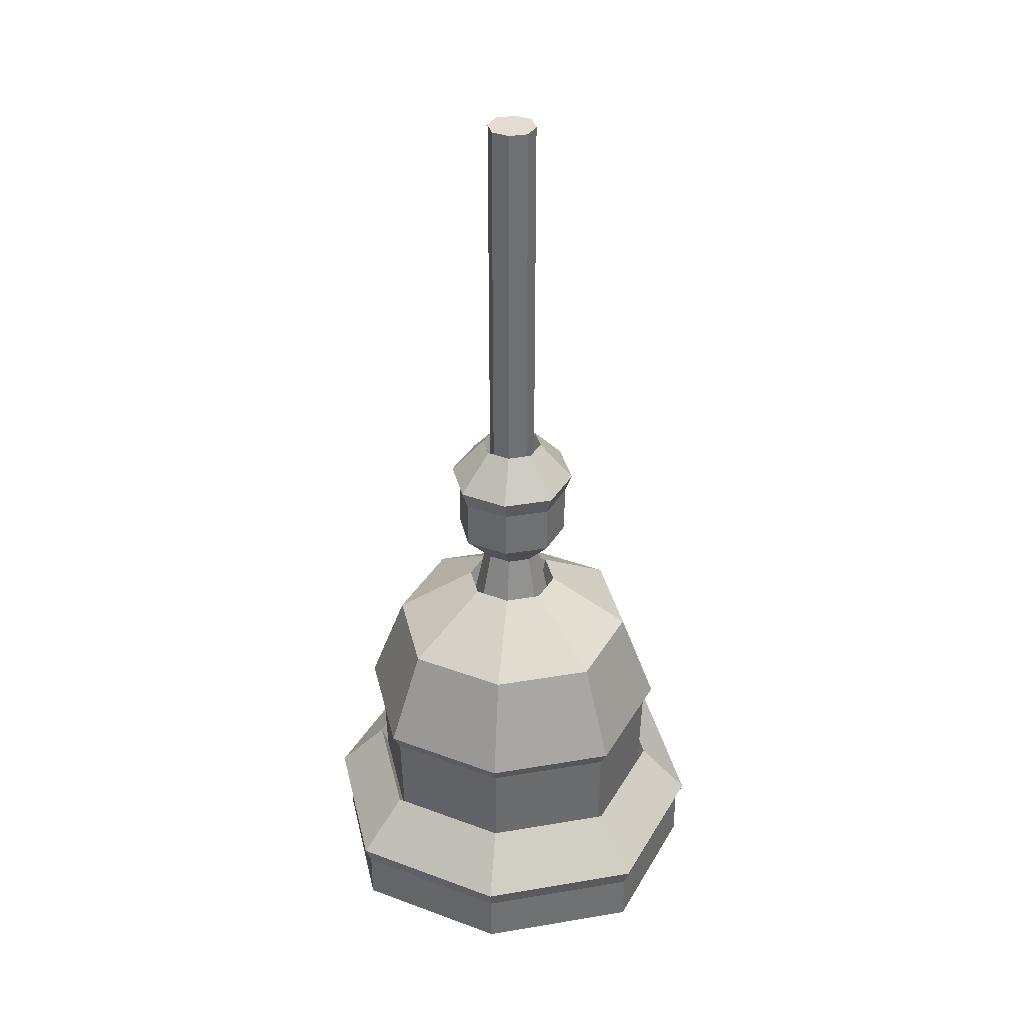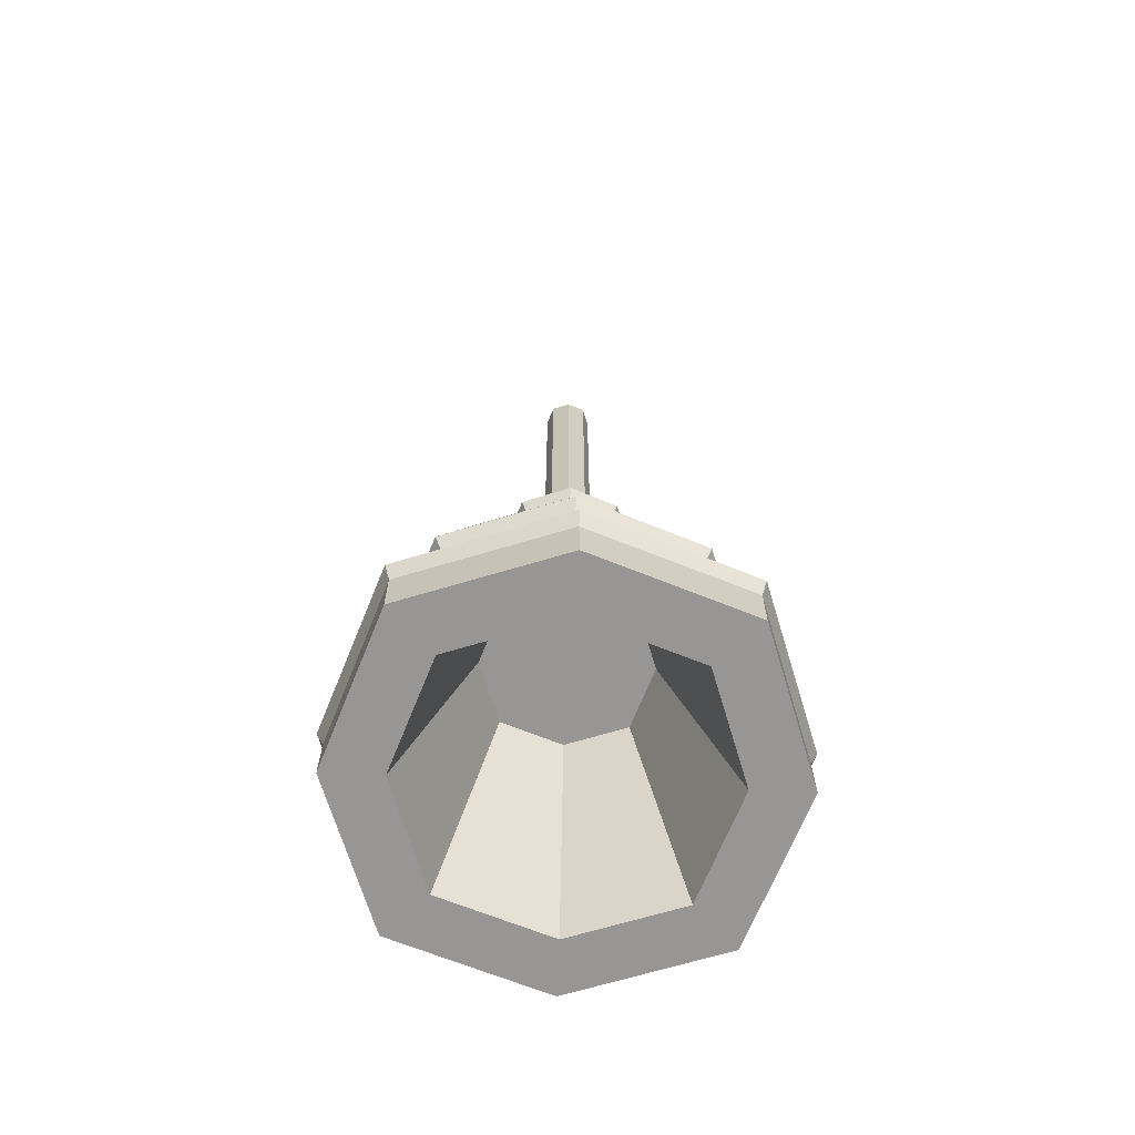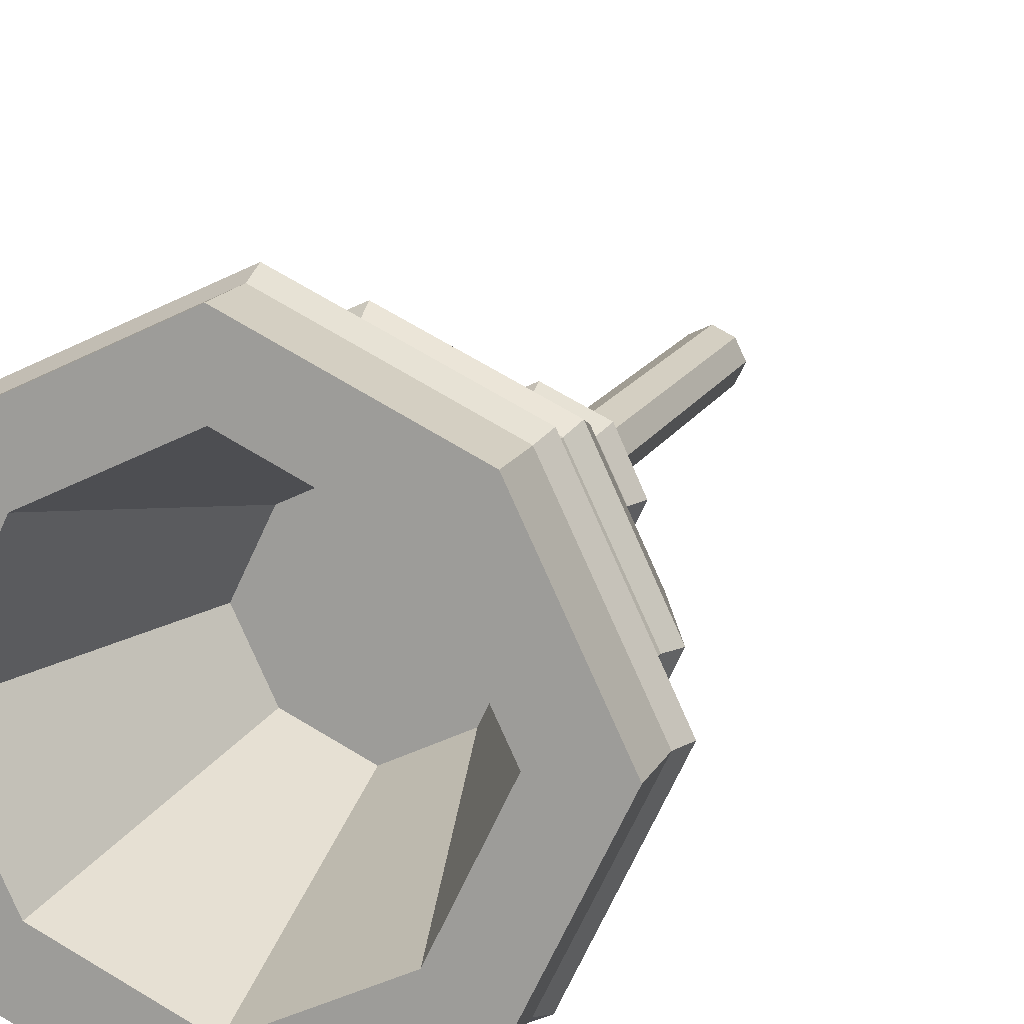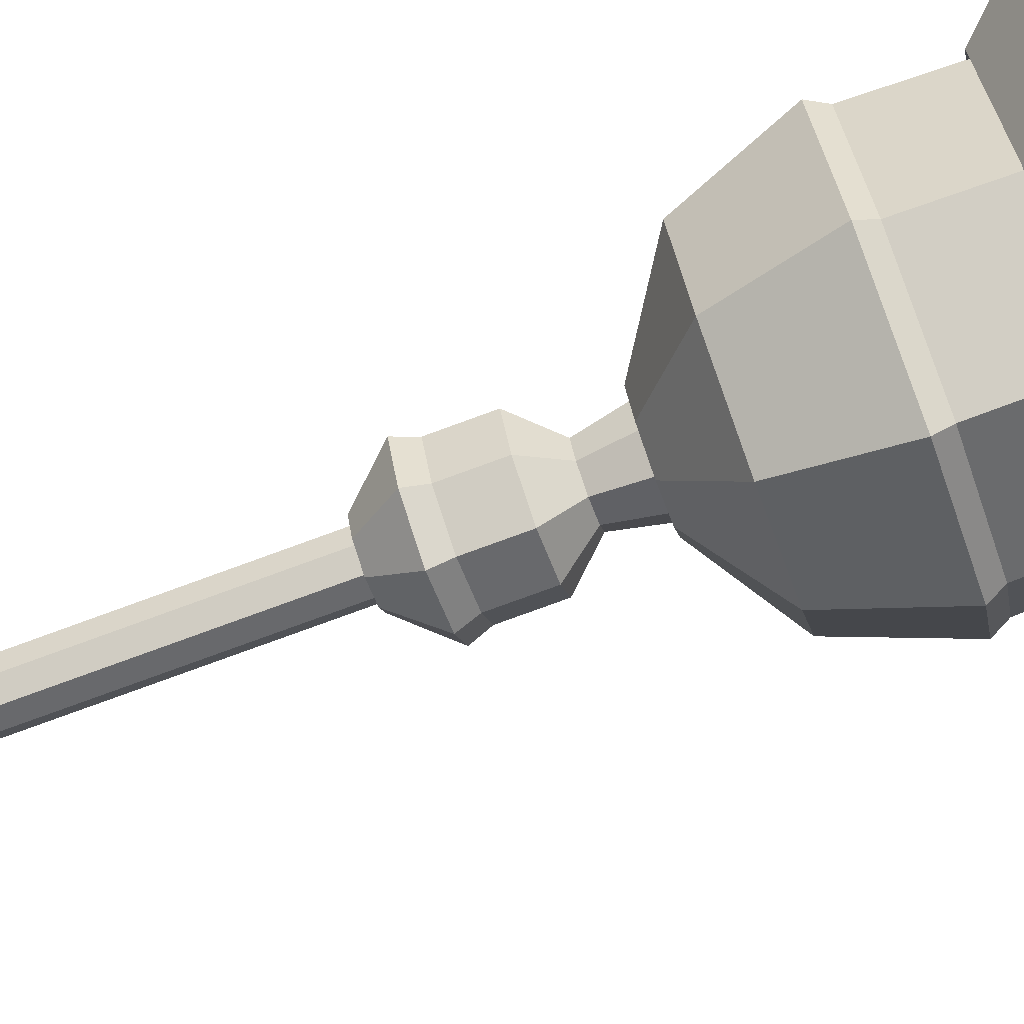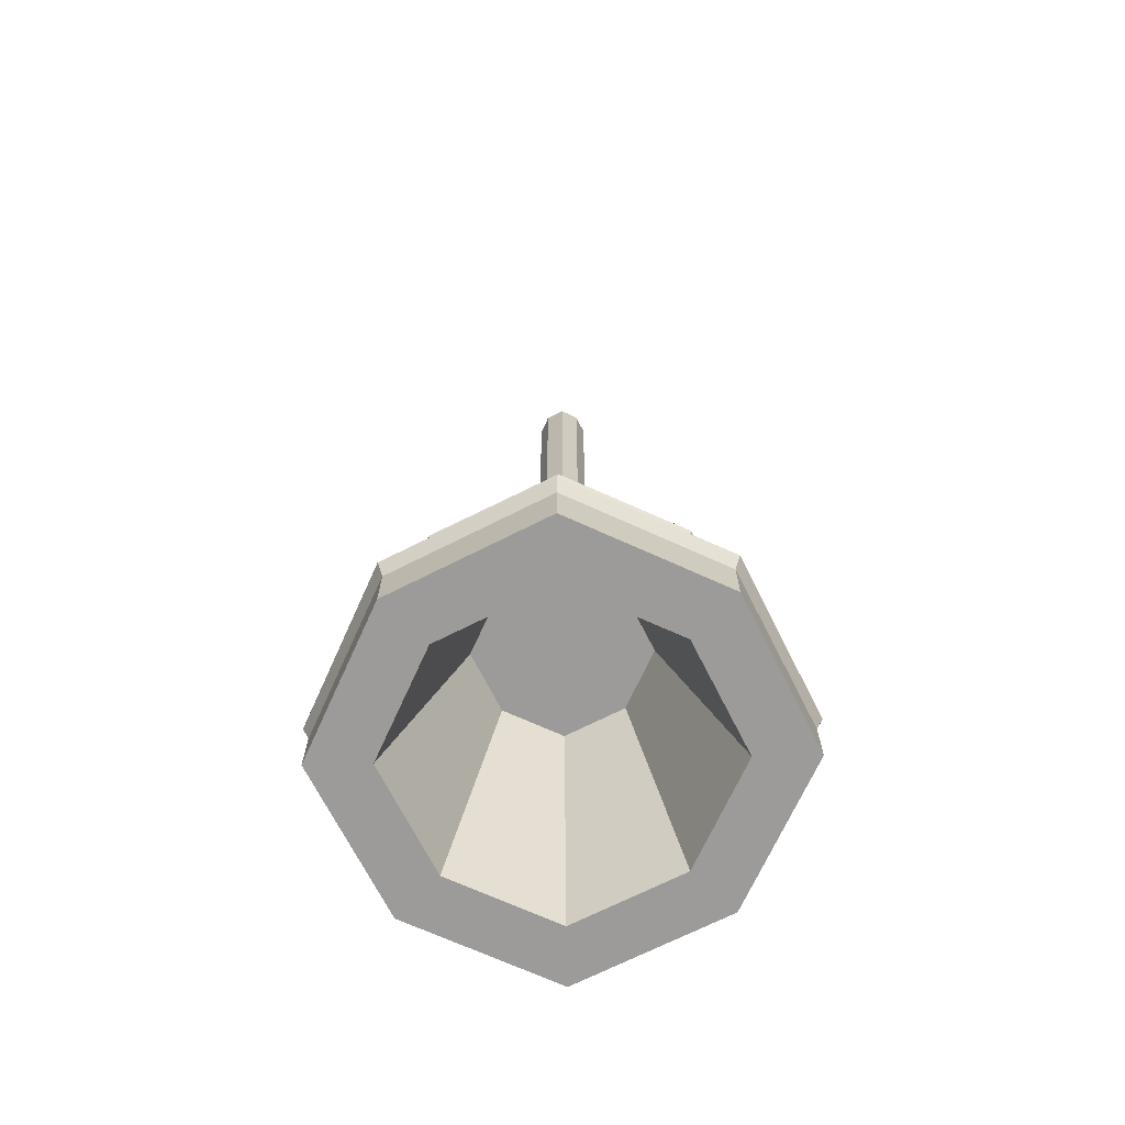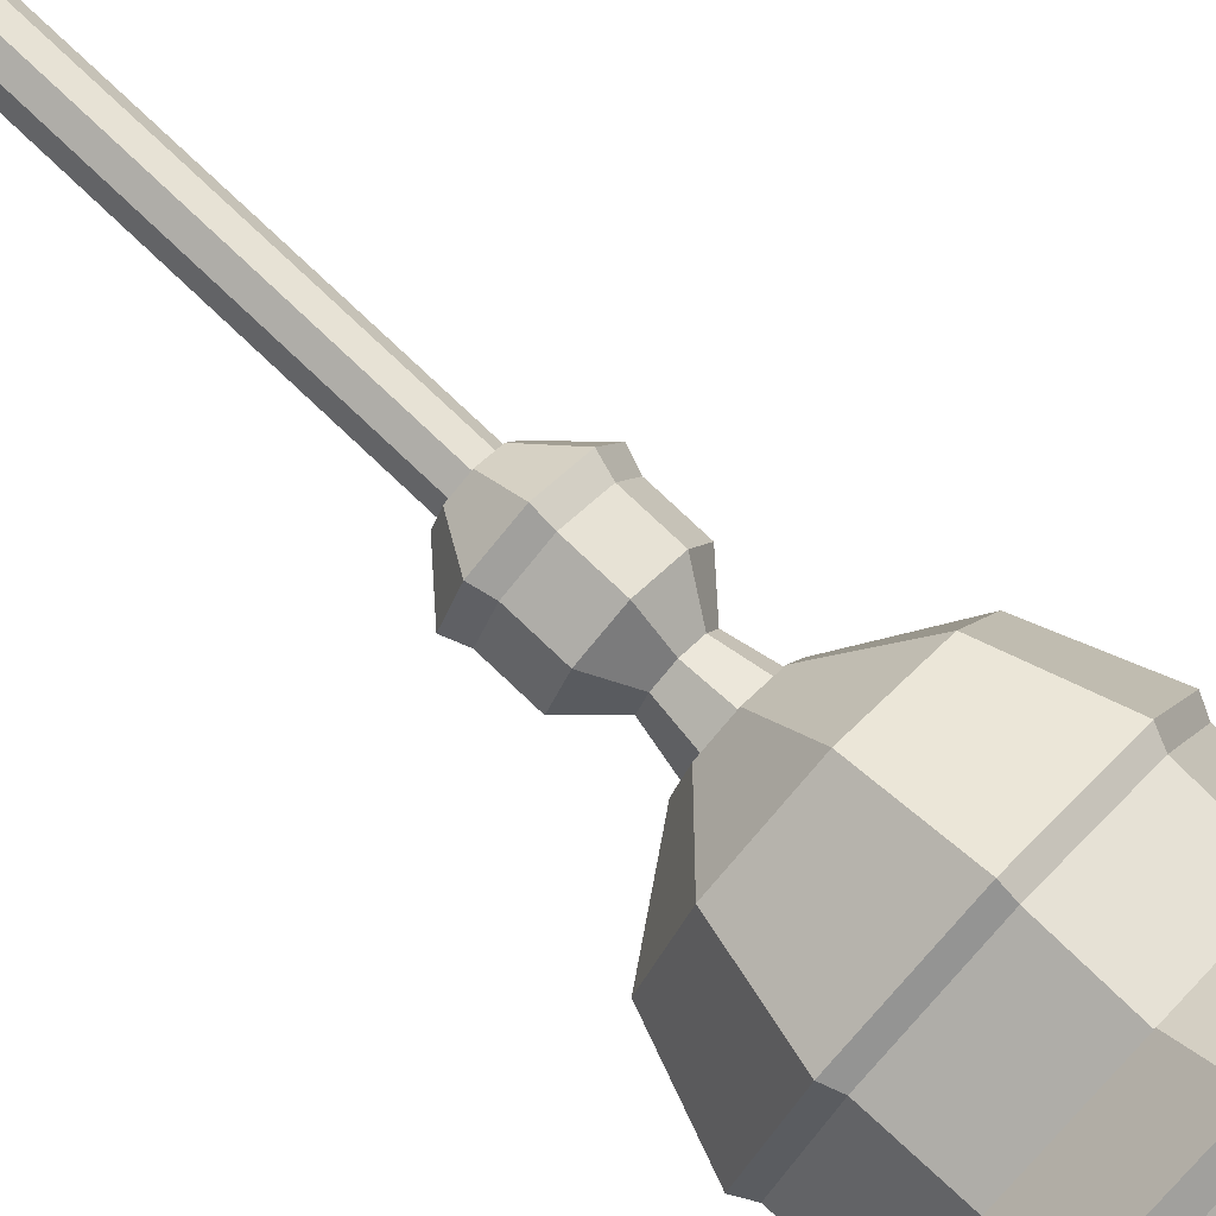
<metadata>
{"format":"obj","ext":"obj","renderer":"f3d","projection":"perspective","resolution":1024,"background":"white","views":[{"elev":35.2,"azim":-38.2,"up":"+Y"},{"elev":-67.9,"azim":132.4,"up":"+Y"},{"elev":14.3,"azim":17.9,"up":"+Z"},{"elev":-76.5,"azim":-69.8,"up":"+Z"},{"elev":-69.7,"azim":91.2,"up":"+Y"},{"elev":76.6,"azim":-46.5,"up":"+Z"}]}
</metadata>
<code>
v -0.1833 -1.118 0.1833
v 0.1833 -1.118 0.1833
v -0.03793 -0.7316 0.03793
v 0.03793 -0.7316 0.03793
v -0.03793 -0.7316 -0.03793
v 0.03793 -0.7316 -0.03793
v -0.1833 -1.118 -0.1833
v 0.1833 -1.118 -0.1833
v -0.1389 -1.051 -0.1389
v -0.1389 -1.051 0.1389
v 0.1389 -1.051 0.1389
v 0.1389 -1.051 -0.1389
v -0.1833 -1.184 -0.1833
v 0.1833 -1.184 -0.1833
v 0.1833 -1.184 0.1833
v -0.1833 -1.184 0.1833
v -0.1327 -1.184 -0.1327
v 0.1327 -1.184 -0.1327
v 0.1327 -1.184 0.1327
v -0.1327 -1.184 0.1327
v -0.07274 -0.8938 -0.07275
v 0.07275 -0.8938 -0.07275
v 0.07275 -0.8938 0.07275
v -0.07274 -0.8938 0.07275
v -0.1417 -0.9218 -0.1417
v -0.1417 -0.9218 0.1417
v 0.1417 -0.9218 0.1417
v 0.1417 -0.9218 -0.1417
v 0.1077 -0.8938 -0
v -0.1077 -0.8938 -0
v -0.1965 -1.184 -0
v -0.2714 -1.184 -0
v -0.2714 -1.118 -0
v -0.2056 -1.051 -0
v -0.2098 -0.9218 -0
v -0.05616 -0.7316 -0
v 0.05617 -0.7316 -0
v 0.2098 -0.9218 -0
v 0.2056 -1.051 -0
v 0.2714 -1.118 -0
v 0.2714 -1.184 -0
v 0.1966 -1.184 -0
v -1e-06 -0.8938 -0.1077
v -1e-06 -0.8938 -0
v -1e-06 -0.8938 0.1077
v -1e-06 -1.184 0.1966
v -1e-06 -1.184 0.2714
v -1e-06 -1.118 0.2714
v -1e-06 -1.051 0.2056
v -1e-06 -0.9218 0.2098
v 1e-06 -0.7316 0.05617
v 1e-06 -0.7316 -0.05617
v -1e-06 -0.9218 -0.2098
v -1e-06 -1.051 -0.2056
v -1e-06 -1.118 -0.2714
v -1e-06 -1.184 -0.2714
v -1e-06 -1.184 -0.1966
v -0.0391 -0.6527 -0
v -1e-06 -0.6527 -0.0391
v -0.0264 -0.6527 -0.0264
v -0.0264 -0.6527 0.0264
v -1e-06 -0.6527 0.0391
v 0.02641 -0.6527 0.0264
v 0.03909 -0.6527 -0
v 0.02641 -0.6527 -0.0264
v -0.07871 -0.611 -0
v -2e-06 -0.611 -0.07871
v -0.05316 -0.611 -0.05315
v -0.05316 -0.611 0.05316
v -2e-06 -0.611 0.07871
v 0.05316 -0.611 0.05316
v 0.07871 -0.611 -0
v 0.05316 -0.611 -0.05315
v -0.07871 -0.5478 -0
v -2e-06 -0.5478 -0.07871
v -0.05316 -0.5478 -0.05315
v -0.05316 -0.5478 0.05316
v -2e-06 -0.5478 0.07871
v 0.05316 -0.5478 0.05316
v 0.07871 -0.5478 -0
v 0.05316 -0.5478 -0.05315
v -0.0324 -0.4979 -0
v 2e-06 -0.4979 -0.0324
v -0.02188 -0.4979 -0.02188
v -0.02188 -0.4979 0.02188
v 2e-06 -0.4979 0.0324
v 0.02188 -0.4979 0.02188
v 0.03241 -0.4979 -0
v 0.02188 -0.4979 -0.02188
v -0.0324 -0 -0
v 2e-06 -0 -0
v 2e-06 -0 -0.0324
v -0.02188 -0 -0.02188
v -0.02188 -0 0.02188
v 2e-06 -0 0.0324
v 0.02188 -0 0.02188
v 0.03241 -0 -0
v 0.02188 -0 -0.02188
v -0.1499 -0.9017 0.1499
v -1e-06 -0.9017 0.2209
v -1e-06 -0.7755 0.1721
v -0.1166 -0.7755 0.1166
v -0.1166 -0.7755 -0.1166
v -1e-06 -0.7755 -0.1721
v -1e-06 -0.9017 -0.2209
v -0.1499 -0.9017 -0.1499
v 0.1721 -0.7755 -0
v 0.2209 -0.9017 -0
v 0.1499 -0.9017 -0.1499
v 0.1166 -0.7755 -0.1166
v -0.2209 -0.9017 -0
v -0.1721 -0.7755 -0
v 1e-06 -0.7053 0.06297
v -0.04296 -0.7053 0.04297
v -0.04296 -0.7053 -0.04296
v -0.06296 -0.7053 -0
v 1e-06 -0.7053 -0.06296
v 0.06296 -0.7053 -0
v 0.04296 -0.7053 -0.04296
v 0.1166 -0.7755 0.1166
v 0.04296 -0.7053 0.04297
v 0.1499 -0.9017 0.1499
v -0.1898 -1.094 -0.1898
v -0.2802 -1.094 -0
v -0.2144 -1.027 -0
v -0.1454 -1.027 -0.1454
v -0.1898 -1.094 0.1898
v -1e-06 -1.094 0.2802
v -1e-06 -1.027 0.2144
v -0.1454 -1.027 0.1454
v 0.2144 -1.027 -0
v 0.2802 -1.094 -0
v 0.1898 -1.094 -0.1898
v 0.1454 -1.027 -0.1454
v -1e-06 -1.027 -0.2144
v -1e-06 -1.094 -0.2802
v 0.1898 -1.094 0.1898
v 0.1454 -1.027 0.1454
v -0.05983 -0.5237 -0.05983
v -2e-06 -0.5237 -0.08773
v -0.02856 -0.4738 -0.02856
v 1e-06 -0.4738 -0.04142
v -0.08773 -0.5237 -0
v -0.04142 -0.4738 -0
v -2e-06 -0.5237 0.08773
v -0.05983 -0.5237 0.05983
v 2e-06 -0.4738 0.04142
v -0.02856 -0.4738 0.02856
v 0.05984 -0.5237 0.05983
v 0.02856 -0.4738 0.02856
v 0.08773 -0.5237 -0
v 0.04143 -0.4738 -0
v 0.05984 -0.5237 -0.05983
v 0.02856 -0.4738 -0.02856
f 99 100 101 102
f 90 91 92 93
f 103 104 105 106
f 21 43 44 30
f 107 108 109 110
f 106 111 112 103
f 123 124 125 126
f 127 128 129 130
f 131 132 133 134
f 126 135 136 123
f 102 101 113 114
f 115 103 112 116
f 117 104 103 115
f 118 107 110 119
f 7 55 56 13
f 8 40 41 14
f 47 48 1 16
f 32 33 7 13
f 13 56 57 17
f 14 41 42 18
f 46 47 16 20
f 31 32 13 17
f 17 57 43 21
f 18 42 29 22
f 45 46 20 24
f 30 31 17 21
f 9 34 35 25
f 10 49 50 26
f 38 39 12 28
f 25 53 54 9
f 30 44 45 24
f 20 31 30 24
f 16 32 31 20
f 1 33 32 16
f 125 124 127 130
f 35 34 10 26
f 112 111 99 102
f 112 102 114 116
f 94 95 91 90
f 120 107 118 121
f 122 108 107 120
f 11 39 38 27
f 137 132 131 138
f 41 40 2 15
f 42 41 15 19
f 29 42 19 23
f 44 43 22 29
f 45 44 29 23
f 19 46 45 23
f 15 47 46 19
f 2 48 47 15
f 129 128 137 138
f 50 49 11 27
f 101 100 122 120
f 101 120 121 113
f 91 95 96 97
f 92 91 97 98
f 119 110 104 117
f 105 104 110 109
f 54 53 28 12
f 136 135 134 133
f 56 55 8 14
f 57 56 14 18
f 43 57 18 22
f 52 5 60 59
f 5 36 58 60
f 3 51 62 61
f 36 3 61 58
f 51 4 63 62
f 4 37 64 63
f 37 6 65 64
f 6 52 59 65
f 59 60 68 67
f 60 58 66 68
f 61 62 70 69
f 58 61 69 66
f 62 63 71 70
f 63 64 72 71
f 64 65 73 72
f 65 59 67 73
f 67 68 76 75
f 68 66 74 76
f 69 70 78 77
f 66 69 77 74
f 70 71 79 78
f 71 72 80 79
f 72 73 81 80
f 73 67 75 81
f 140 139 141 142
f 139 143 144 141
f 146 145 147 148
f 143 146 148 144
f 145 149 150 147
f 149 151 152 150
f 151 153 154 152
f 153 140 142 154
f 83 84 93 92
f 84 82 90 93
f 85 86 95 94
f 82 85 94 90
f 86 87 96 95
f 87 88 97 96
f 88 89 98 97
f 89 83 92 98
f 26 50 100 99
f 53 25 106 105
f 38 28 109 108
f 25 35 111 106
f 51 3 114 113
f 36 5 115 116
f 5 52 117 115
f 6 37 118 119
f 35 26 99 111
f 3 36 116 114
f 37 4 121 118
f 27 38 108 122
f 50 27 122 100
f 4 51 113 121
f 52 6 119 117
f 28 53 105 109
f 7 33 124 123
f 34 9 126 125
f 1 48 128 127
f 49 10 130 129
f 40 8 133 132
f 12 39 131 134
f 9 54 135 126
f 55 7 123 136
f 33 1 127 124
f 10 34 125 130
f 2 40 132 137
f 39 11 138 131
f 48 2 137 128
f 11 49 129 138
f 54 12 134 135
f 8 55 136 133
f 75 76 139 140
f 84 83 142 141
f 76 74 143 139
f 82 84 141 144
f 77 78 145 146
f 86 85 148 147
f 74 77 146 143
f 85 82 144 148
f 78 79 149 145
f 87 86 147 150
f 79 80 151 149
f 88 87 150 152
f 80 81 153 151
f 89 88 152 154
f 81 75 140 153
f 83 89 154 142

</code>
